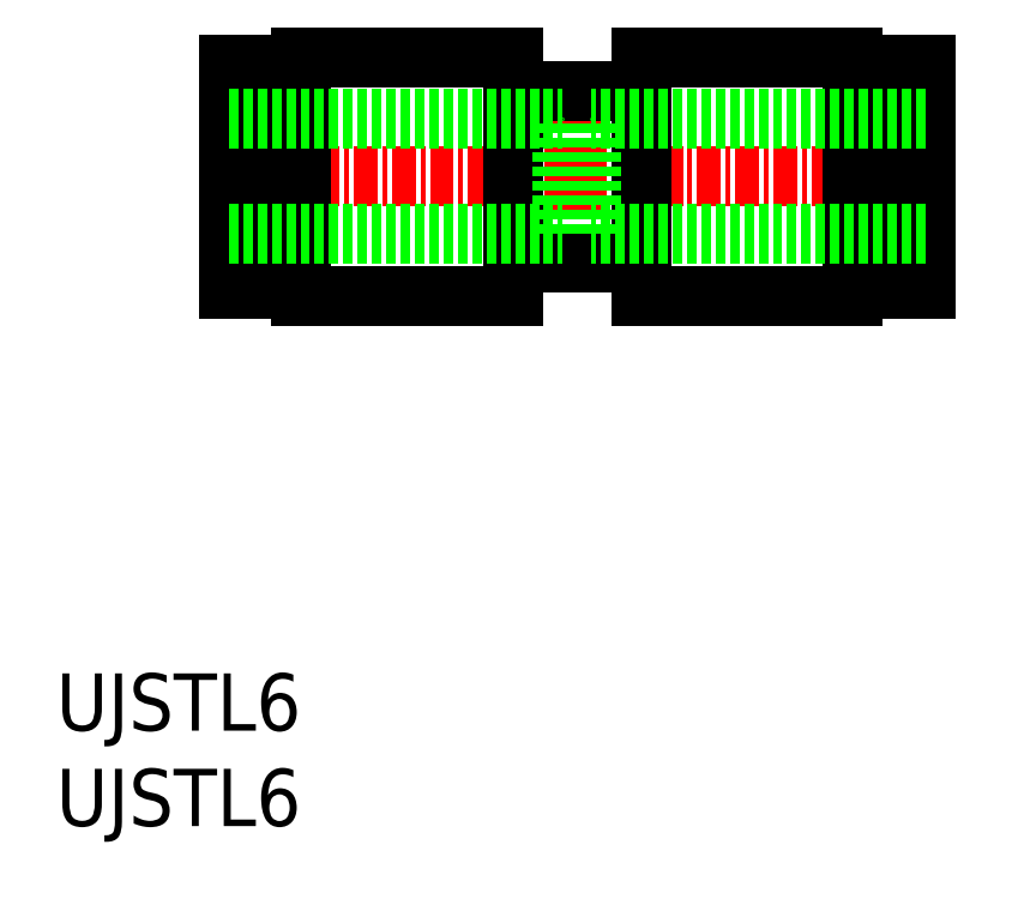
<metadata>
{"format":"dxf","ext":"dxf","renderer":"ezdxf+matplotlib","layout":"modelspace","background":"white","min_lineweight":24,"dpi":150}
</metadata>
<code>
0
SECTION
2
ENTITIES
0
INSERT
8
0
2
*U3
10
0
20
0
30
0
0
INSERT
8
0
2
*U4
10
0
20
0
30
0
0
LINE
8
CENTER
10
27.29
20
39.54
30
0
11
27.29
21
28.54
31
0
0
LINE
8
CENTER
10
7.577
20
34.04
30
0
11
46.84
21
34.04
31
0
0
LINE
8
0
10
30.64
20
27.79
30
0
11
41.74
21
27.79
31
0
0
LINE
8
0
10
44.44
20
28.17
30
0
11
45.54
21
28.17
31
0
0
LINE
8
0
10
44.44
20
39.92
30
0
11
45.54
21
39.92
31
0
0
LINE
8
0
10
30.64
20
40.29
30
0
11
41.74
21
40.29
31
0
0
LINE
8
0
10
41.74
20
28.54
30
0
11
43.44
21
28.54
31
0
0
LINE
8
0
10
41.74
20
39.54
30
0
11
43.44
21
39.54
31
0
0
LINE
8
0
10
43.44
20
30.59
30
0
11
44.44
21
30.59
31
0
0
LINE
8
0
10
43.44
20
37.49
30
0
11
44.44
21
37.49
31
0
0
LINE
8
0
10
12.84
20
27.79
30
0
11
23.94
21
27.79
31
0
0
LINE
8
0
10
9.04
20
28.17
30
0
11
10.14
21
28.17
31
0
0
LINE
8
0
10
9.04
20
39.92
30
0
11
10.14
21
39.92
31
0
0
LINE
8
0
10
12.84
20
40.29
30
0
11
23.94
21
40.29
31
0
0
LINE
8
0
10
30.64
20
40.29
30
0
11
30.64
21
27.79
31
0
0
LINE
8
0
10
23.94
20
40.29
30
0
11
23.94
21
27.79
31
0
0
LINE
8
0
10
23.94
20
29.54
30
0
11
30.64
21
29.54
31
0
0
LINE
8
0
10
23.94
20
38.54
30
0
11
30.64
21
38.54
31
0
0
LINE
8
0
10
41.74
20
40.29
30
0
11
41.74
21
27.79
31
0
0
LINE
8
0
10
12.84
20
40.29
30
0
11
12.84
21
27.79
31
0
0
LINE
8
0
10
43.44
20
39.54
30
0
11
43.44
21
28.54
31
0
0
LINE
8
0
10
11.14
20
39.54
30
0
11
11.14
21
28.54
31
0
0
LINE
8
0
10
44.44
20
39.92
30
0
11
44.44
21
28.17
31
0
0
LINE
8
0
10
10.14
20
39.92
30
0
11
10.14
21
28.17
31
0
0
LINE
8
0
10
11.14
20
28.54
30
0
11
12.84
21
28.54
31
0
0
LINE
8
0
10
11.14
20
39.54
30
0
11
12.84
21
39.54
31
0
0
LINE
8
0
10
10.14
20
30.59
30
0
11
11.14
21
30.59
31
0
0
LINE
8
0
10
10.14
20
37.49
30
0
11
11.14
21
37.49
31
0
0
LINE
8
0
10
9.04
20
39.92
30
0
11
9.04
21
28.17
31
0
0
LINE
8
0
10
45.54
20
39.92
30
0
11
45.54
21
28.17
31
0
0
LINE
8
0
10
45.54
20
31.04
30
0
11
28.04
21
31.04
31
0
0
LINE
8
0
10
45.54
20
37.04
30
0
11
28.04
21
37.04
31
0
0
LINE
8
0
10
28.04
20
31.04
30
0
11
28.04
21
37.04
31
0
0
LINE
8
0
10
9.04
20
31.04
30
0
11
26.54
21
31.04
31
0
0
LINE
8
0
10
9.04
20
37.04
30
0
11
26.54
21
37.04
31
0
0
LINE
8
0
10
26.54
20
31.04
30
0
11
26.54
21
37.04
31
0
0
ENDSEC
0
EOF

</code>
